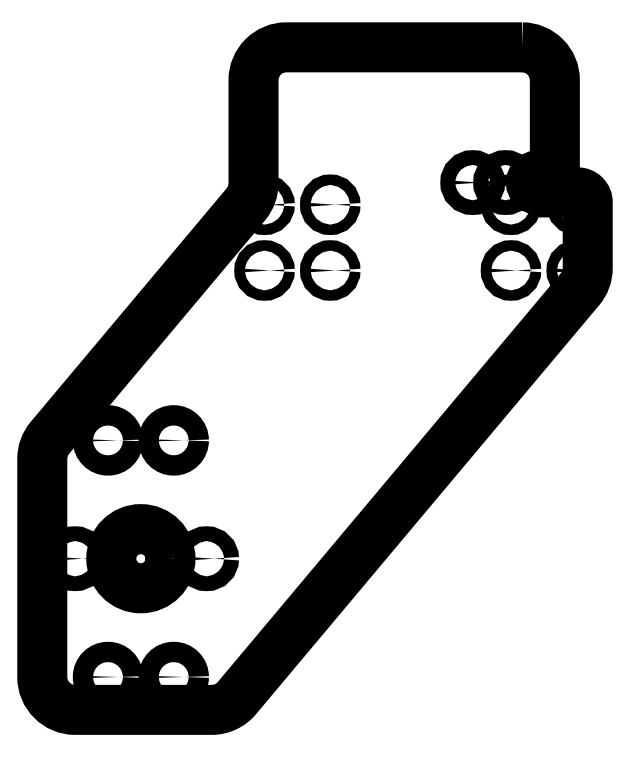
<metadata>
{"format":"dxf","ext":"dxf","renderer":"ezdxf+matplotlib","layout":"modelspace","background":"white","min_lineweight":24,"dpi":150}
</metadata>
<code>
0
SECTION
2
ENTITIES
0
LWPOLYLINE
8
0
90
17
70
1
43
0
10
45.99
20
-12.61
42
-0.4142
10
55.99
20
-22.61
10
55.99
20
-56.76
10
62.99
20
-56.76
42
-0.4142
10
65.99
20
-59.76
10
65.99
20
-79.77
42
-0.1763
10
63.65
20
-86.2
10
-40.77
20
-210.6
42
-0.2217
10
-48.43
20
-214.2
10
-89.99
20
-214.2
42
-0.4142
10
-99.99
20
-204.2
10
-99.99
20
-137.9
42
-0.1763
10
-97.65
20
-131.4
10
-38.05
20
-60.4
42
0.1763
10
-35.71
20
-53.97
10
-35.71
20
-22.61
42
-0.4142
10
-25.71
20
-12.61
0
CIRCLE
8
0
10
40.99
20
-53.76
30
0
40
2.25
210
0
220
-0
230
1
0
CIRCLE
8
0
10
-79.99
20
-132.2
30
0
40
3.1
210
0
220
-0
230
1
0
CIRCLE
8
0
10
-79.99
20
-204.2
30
0
40
3.1
210
0
220
-0
230
1
0
CIRCLE
8
0
10
-59.99
20
-204.2
30
0
40
3.1
210
0
220
-0
230
1
0
CIRCLE
8
0
10
-89.99
20
-168.2
30
0
40
2.25
210
0
220
-0
230
1
0
CIRCLE
8
0
10
30.99
20
-53.76
30
0
40
2.25
210
0
220
-0
230
1
0
CIRCLE
8
0
10
50.99
20
-53.76
30
0
40
2.25
210
0
220
-0
230
1
0
CIRCLE
8
0
10
-69.99
20
-168.2
30
0
40
9
210
0
220
-0
230
1
0
CIRCLE
8
0
10
-49.99
20
-168.2
30
0
40
2.25
210
0
220
-0
230
1
0
CIRCLE
8
0
10
-59.99
20
-132.2
30
0
40
3.1
210
0
220
-0
230
1
0
CIRCLE
8
0
10
-32.36
20
-80.51
30
0
40
1.6
210
0
220
-0
230
1
0
CIRCLE
8
0
10
-12.36
20
-80.51
30
0
40
1.6
210
0
220
-0
230
1
0
CIRCLE
8
0
10
-32.36
20
-60.51
30
0
40
1.6
210
0
220
-0
230
1
0
CIRCLE
8
0
10
-12.36
20
-60.51
30
0
40
1.6
210
0
220
-0
230
1
0
CIRCLE
8
0
10
42.64
20
-80.51
30
0
40
1.6
210
0
220
-0
230
1
0
CIRCLE
8
0
10
62.64
20
-80.51
30
0
40
1.6
210
0
220
-0
230
1
0
CIRCLE
8
0
10
62.64
20
-60.51
30
0
40
1.6
210
0
220
-0
230
1
0
CIRCLE
8
0
10
42.64
20
-60.51
30
0
40
1.6
210
0
220
-0
230
1
0
ENDSEC
0
EOF

</code>
